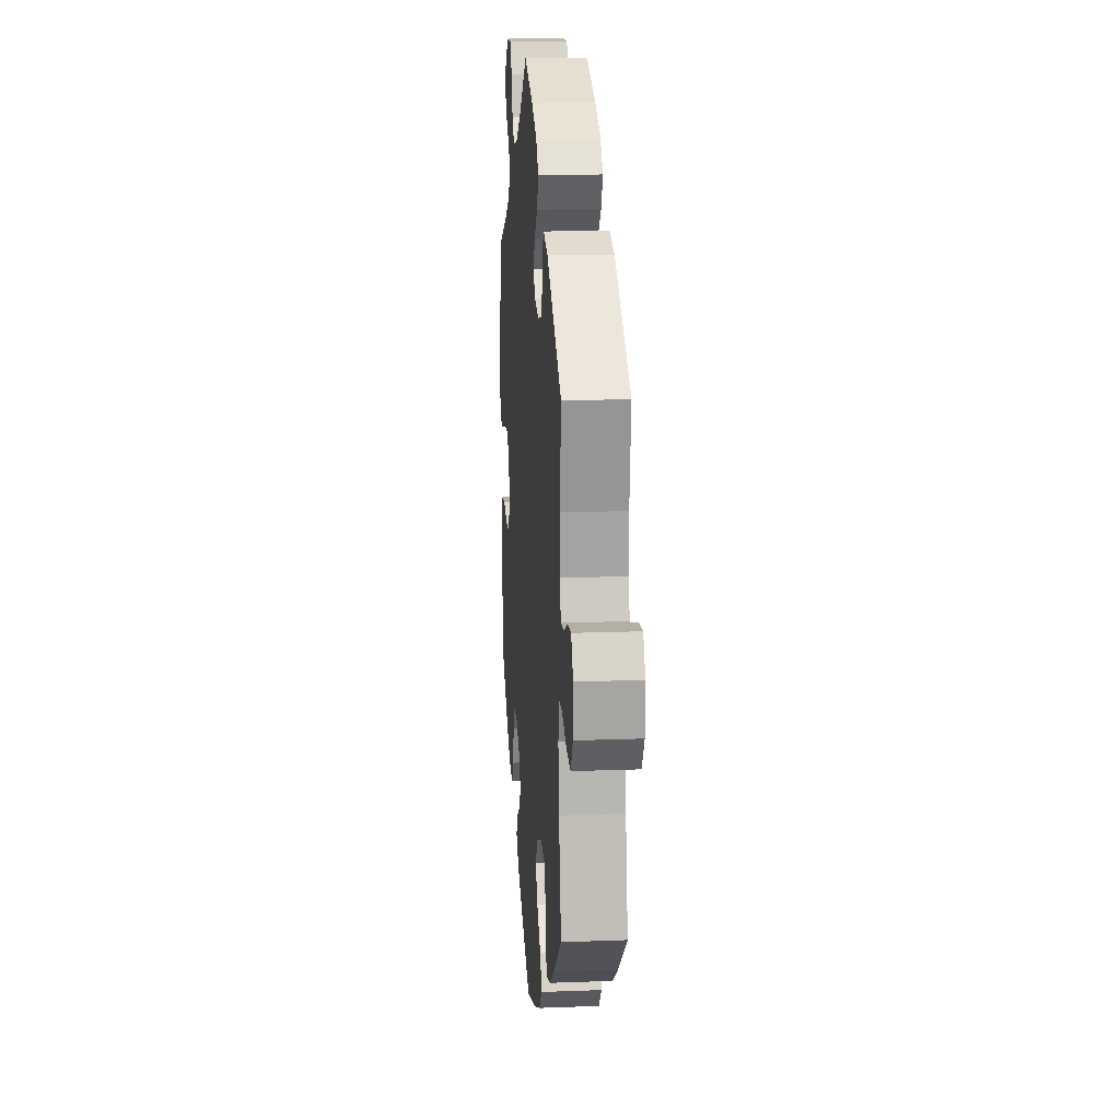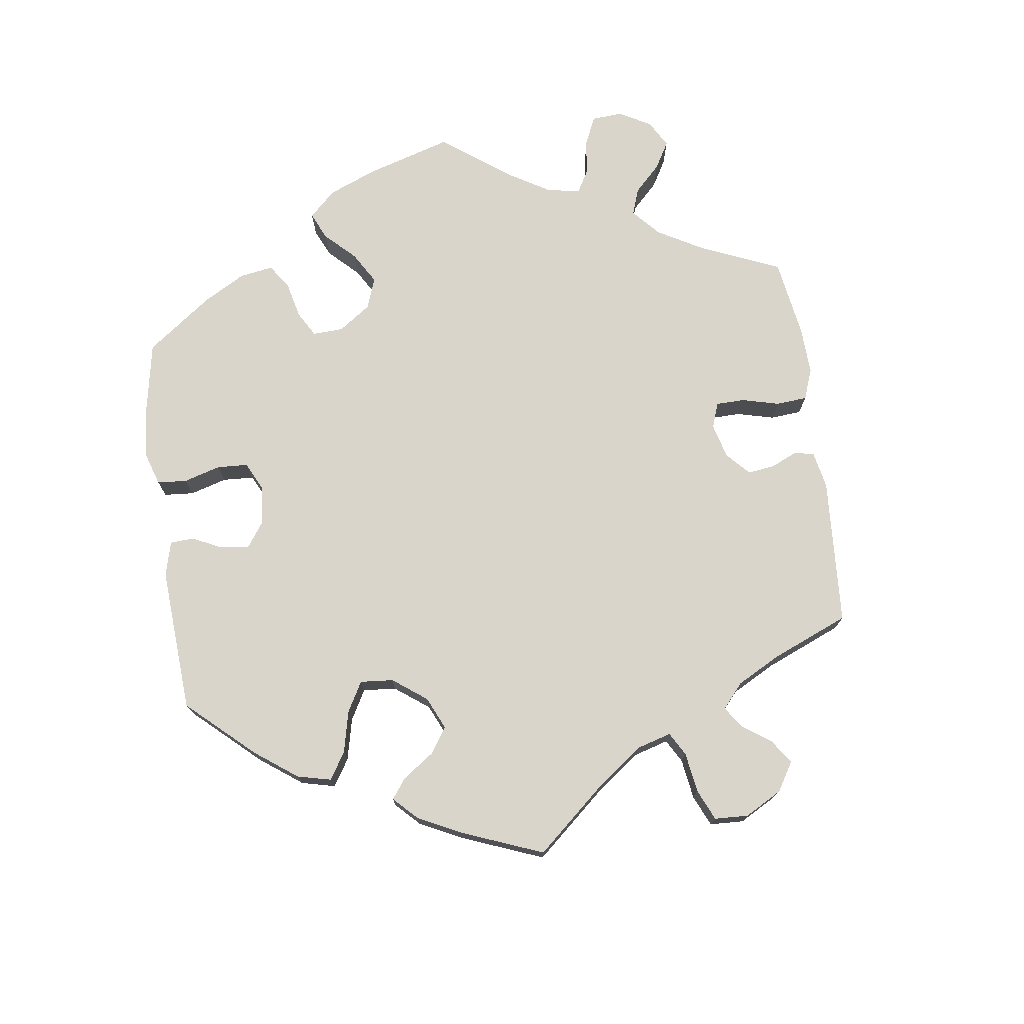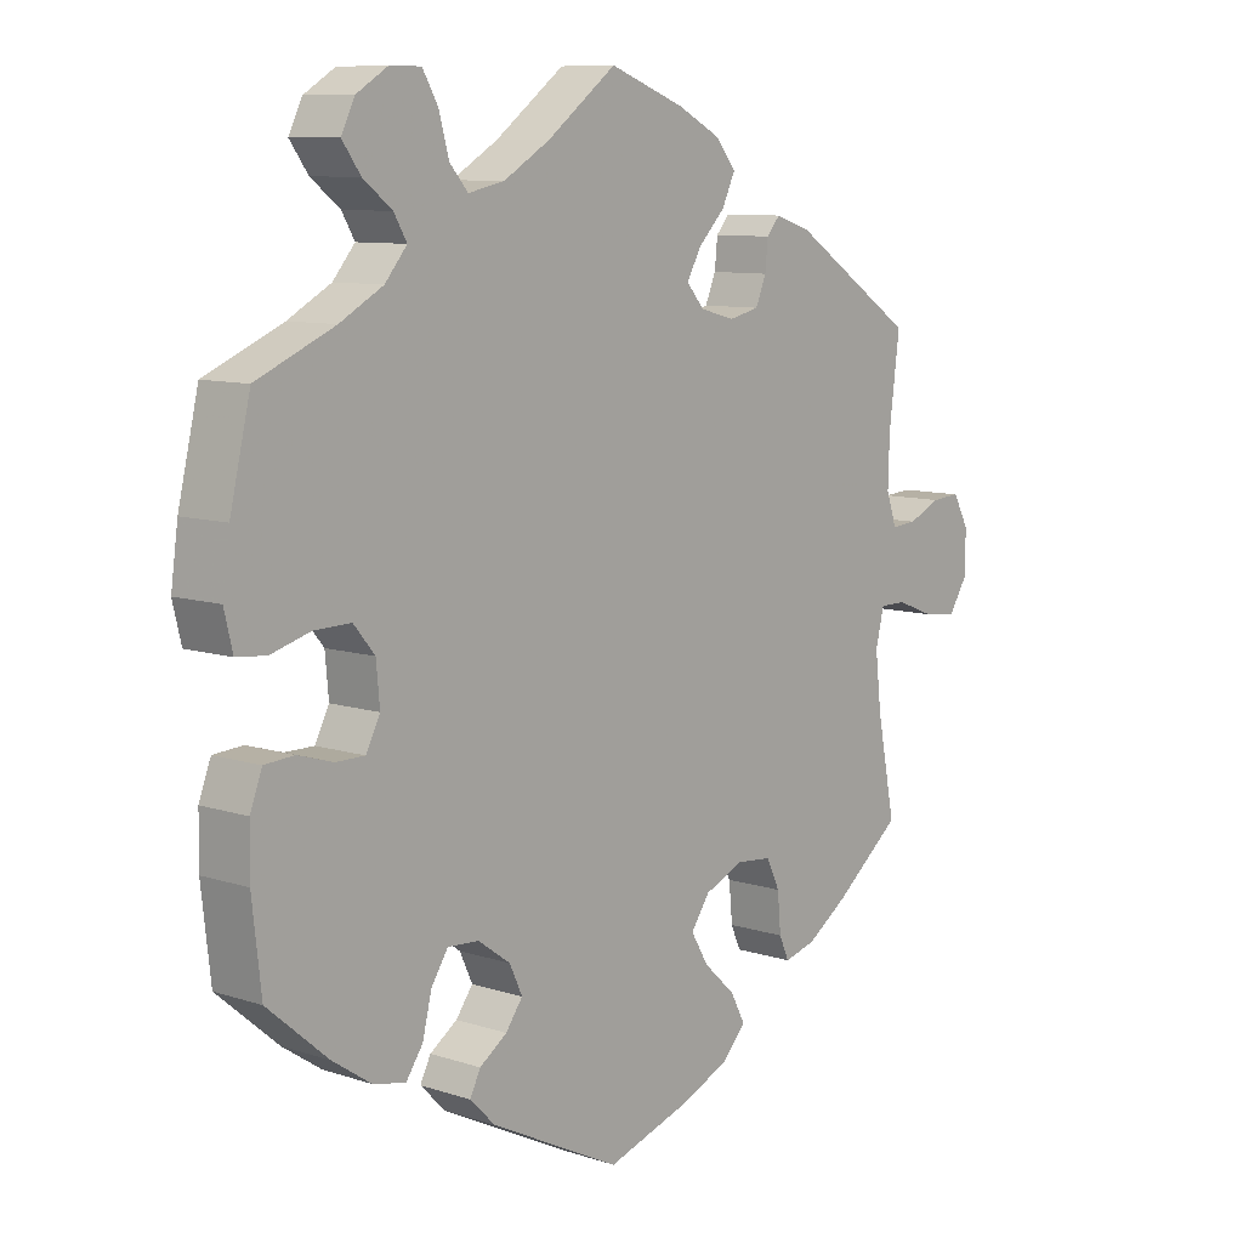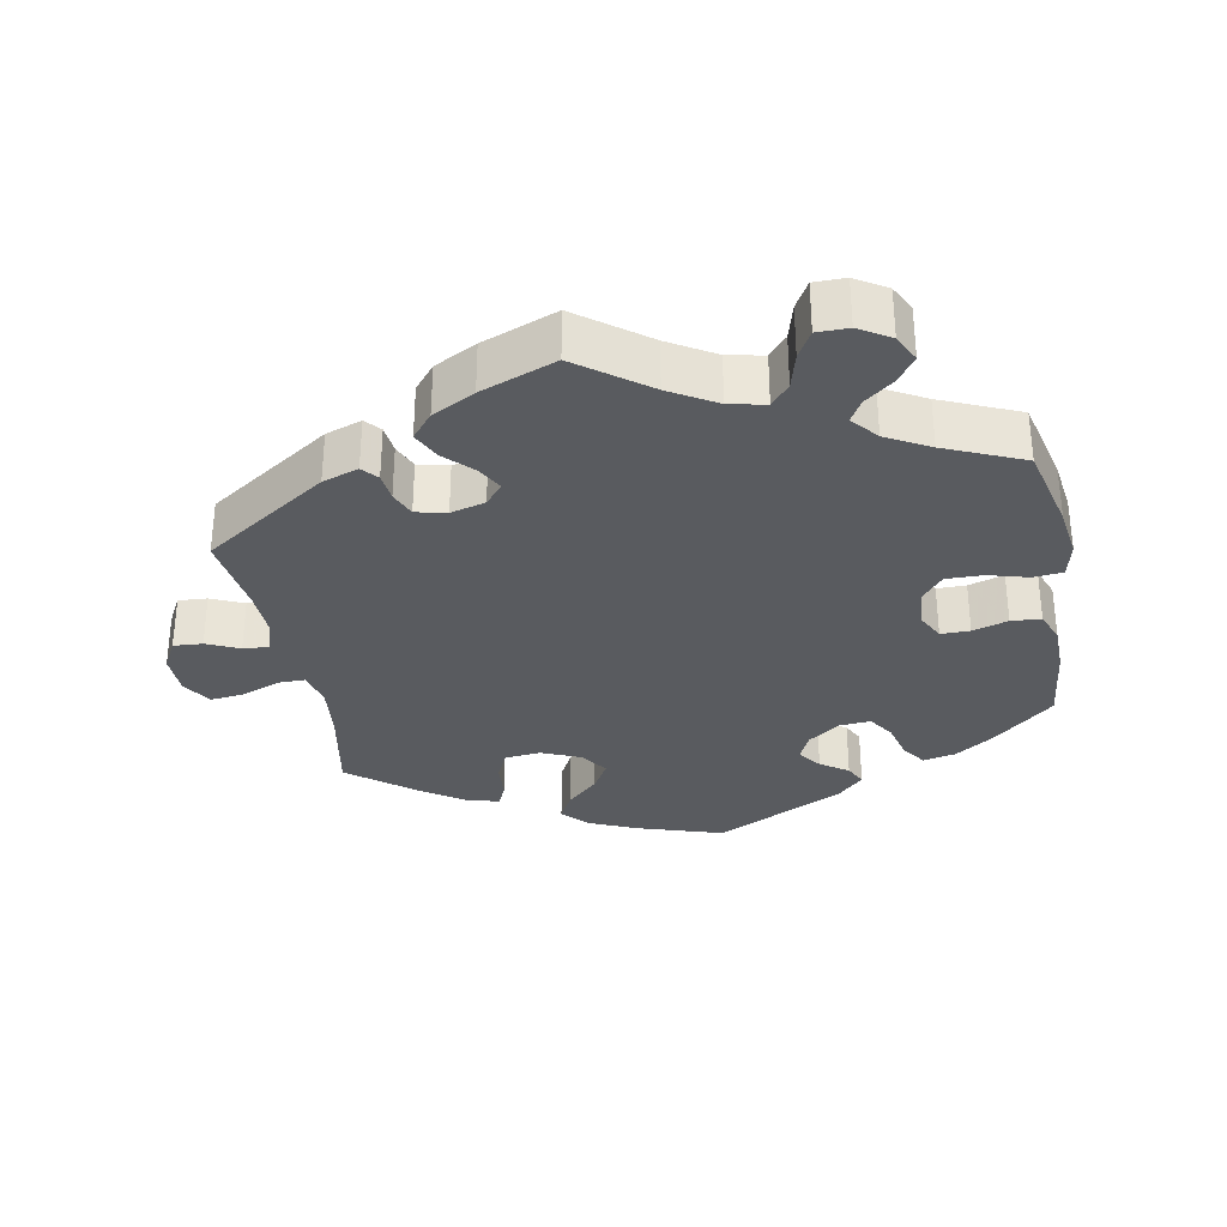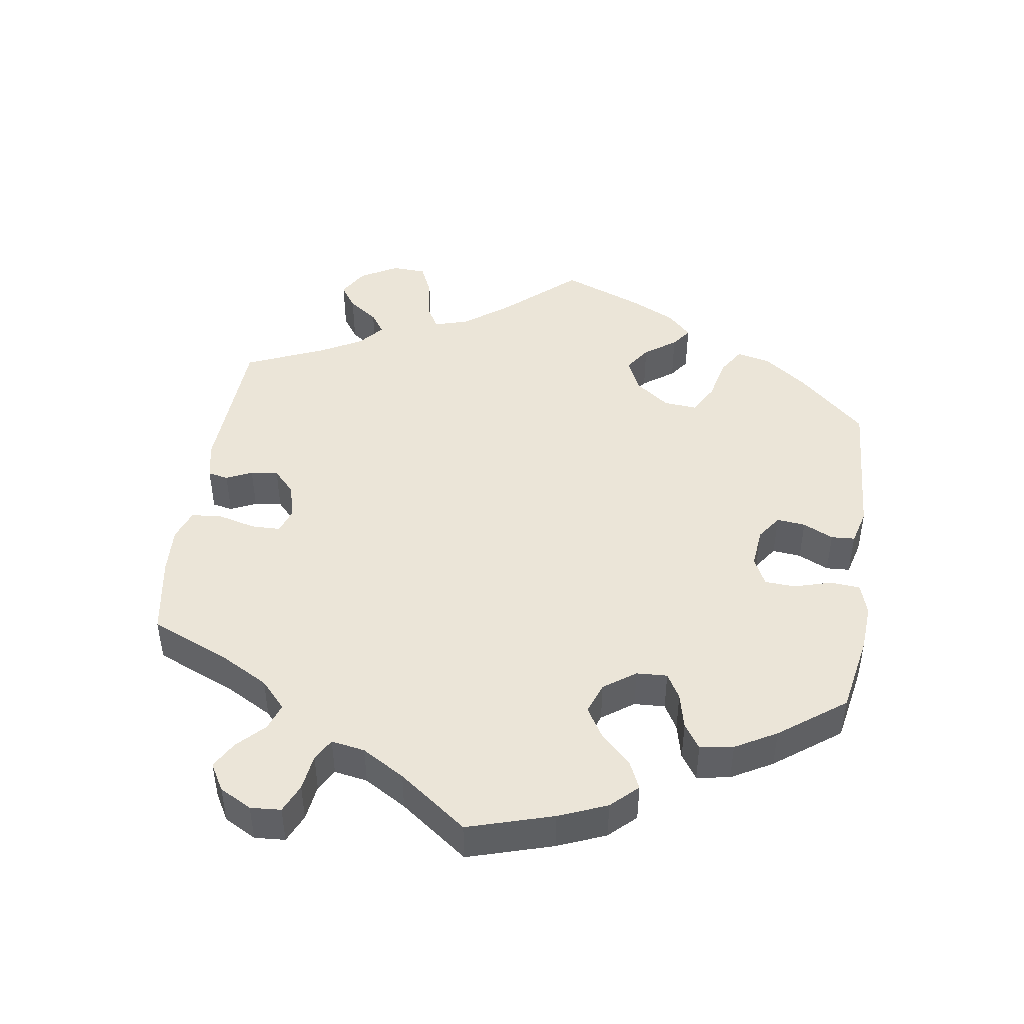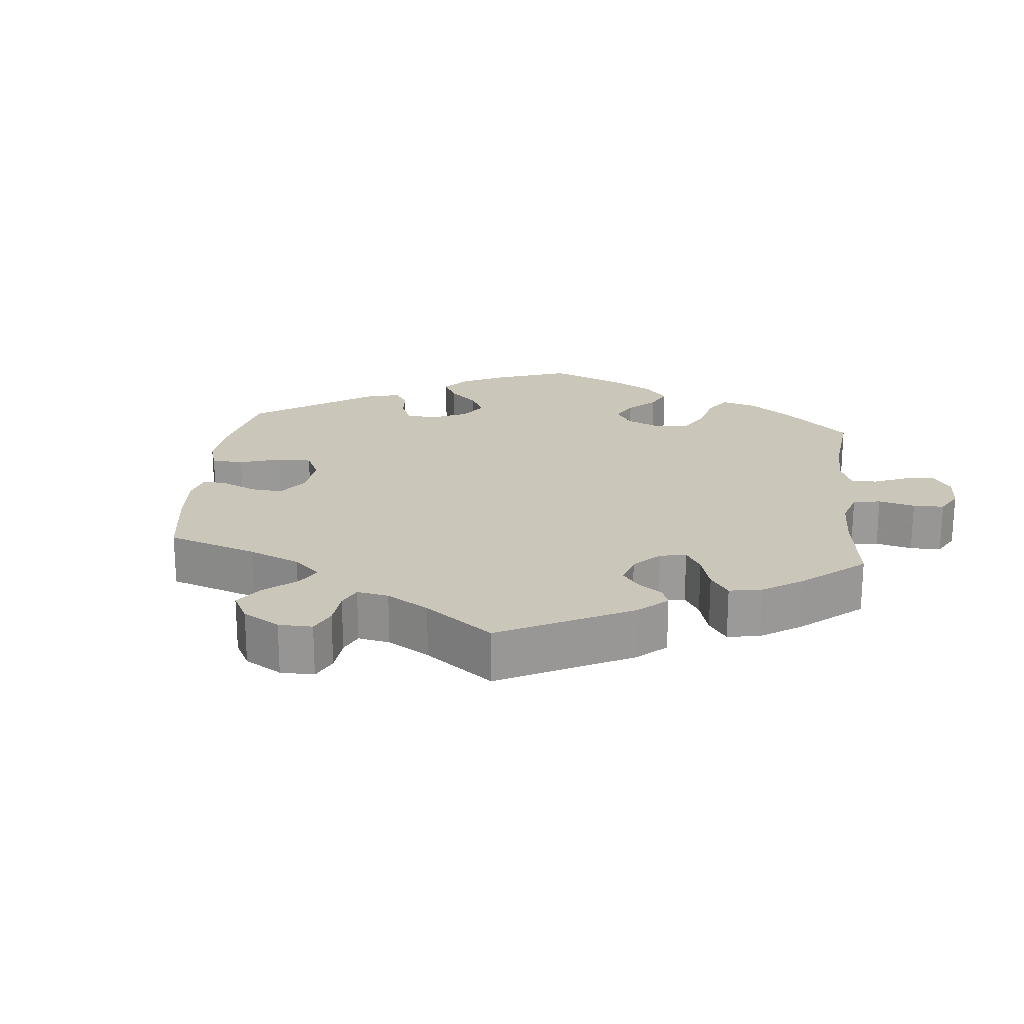
<metadata>
{"format":"obj","ext":"obj","renderer":"f3d","projection":"perspective","resolution":1024,"background":"white","views":[{"elev":15.6,"azim":-94.6,"up":"+Z"},{"elev":74.6,"azim":-127.8,"up":"+Y"},{"elev":9.3,"azim":130.6,"up":"+Z"},{"elev":-32.2,"azim":10.9,"up":"+Y"},{"elev":46.0,"azim":68.4,"up":"+Y"},{"elev":21.1,"azim":-54.2,"up":"+Y"}]}
</metadata>
<code>
v -0.475 0.07 -0.158
v -0.466 0.07 -0.08
v -0.478 0.07 -0.031
v -0.516 0.07 -0.031
v -0.57 0.07 -0.052
v -0.618 0.07 -0.057
v -0.644 0.07 -0.016
v -0.645 0.07 0.044
v -0.622 0.07 0.086
v -0.581 0.07 0.083
v -0.535 0.07 0.062
v -0.499 0.07 0.059
v -0.484 0.07 0.102
v -0.486 0.07 0.171
v -0.501 0.07 0.289
v -0.325 0.07 0.405
v -0.274 0.07 0.422
v -0.255 0.07 0.4
v -0.251 0.07 0.36
v -0.236 0.07 0.324
v -0.193 0.07 0.314
v -0.144 0.07 0.327
v -0.119 0.07 0.356
v -0.139 0.07 0.392
v -0.177 0.07 0.431
v -0.196 0.07 0.471
v -0.166 0.07 0.507
v -0.106 0.07 0.538
v 0 0.07 0.578
v 0.098 0.07 0.504
v 0.163 0.07 0.465
v 0.214 0.07 0.454
v 0.24 0.07 0.484
v 0.254 0.07 0.535
v 0.276 0.07 0.573
v 0.32 0.07 0.573
v 0.364 0.07 0.546
v 0.383 0.07 0.507
v 0.357 0.07 0.471
v 0.316 0.07 0.439
v 0.298 0.07 0.408
v 0.329 0.07 0.371
v 0.39 0.07 0.337
v 0.5 0.07 0.289
v 0.529 0.07 0.166
v 0.539 0.07 0.093
v 0.527 0.07 0.043
v 0.485 0.07 0.039
v 0.429 0.07 0.055
v 0.377 0.07 0.056
v 0.347 0.07 0.02
v 0.342 0.07 -0.035
v 0.362 0.07 -0.074
v 0.403 0.07 -0.074
v 0.453 0.07 -0.059
v 0.495 0.07 -0.062
v 0.512 0.07 -0.107
v 0.513 0.07 -0.174
v 0.5 0.07 -0.289
v 0.414 0.07 -0.363
v 0.359 0.07 -0.4
v 0.313 0.07 -0.41
v 0.289 0.07 -0.375
v 0.276 0.07 -0.322
v 0.252 0.07 -0.285
v 0.208 0.07 -0.288
v 0.162 0.07 -0.321
v 0.144 0.07 -0.36
v 0.168 0.07 -0.393
v 0.207 0.07 -0.42
v 0.222 0.07 -0.45
v 0.186 0.07 -0.486
v 0.001 0.07 -0.578
v -0.12 0.07 -0.539
v -0.188 0.07 -0.509
v -0.222 0.07 -0.473
v -0.201 0.07 -0.433
v -0.156 0.07 -0.391
v -0.131 0.07 -0.349
v -0.158 0.07 -0.31
v -0.213 0.07 -0.286
v -0.264 0.07 -0.291
v -0.283 0.07 -0.331
v -0.288 0.07 -0.385
v -0.302 0.07 -0.417
v -0.347 0.07 -0.405
v -0.406 0.07 -0.365
v -0.501 0.07 -0.289
v -0.475 0 -0.158
v -0.466 0 -0.08
v -0.478 0 -0.031
v -0.516 0 -0.031
v -0.57 0 -0.052
v -0.618 0 -0.057
v -0.644 0 -0.016
v -0.645 0 0.044
v -0.622 0 0.086
v -0.581 0 0.083
v -0.535 0 0.062
v -0.499 0 0.059
v -0.484 0 0.102
v -0.486 0 0.171
v -0.501 0 0.289
v -0.325 0 0.405
v -0.274 0 0.422
v -0.255 0 0.4
v -0.251 0 0.36
v -0.236 0 0.324
v -0.193 0 0.314
v -0.144 0 0.327
v -0.119 0 0.356
v -0.139 0 0.392
v -0.177 0 0.431
v -0.196 0 0.471
v -0.166 0 0.507
v -0.106 0 0.538
v 0 0 0.578
v 0.098 0 0.504
v 0.163 0 0.465
v 0.214 0 0.454
v 0.24 0 0.484
v 0.254 0 0.535
v 0.276 0 0.573
v 0.32 0 0.573
v 0.364 0 0.546
v 0.383 0 0.507
v 0.357 0 0.471
v 0.316 0 0.439
v 0.298 0 0.408
v 0.329 0 0.371
v 0.39 0 0.337
v 0.5 0 0.289
v 0.529 0 0.166
v 0.539 0 0.093
v 0.527 0 0.043
v 0.485 0 0.039
v 0.429 0 0.055
v 0.377 0 0.056
v 0.347 0 0.02
v 0.342 0 -0.035
v 0.362 0 -0.074
v 0.403 0 -0.074
v 0.453 0 -0.059
v 0.495 0 -0.062
v 0.512 0 -0.107
v 0.513 0 -0.174
v 0.5 0 -0.289
v 0.414 0 -0.363
v 0.359 0 -0.4
v 0.313 0 -0.41
v 0.289 0 -0.375
v 0.276 0 -0.322
v 0.252 0 -0.285
v 0.208 0 -0.288
v 0.162 0 -0.321
v 0.144 0 -0.36
v 0.168 0 -0.393
v 0.207 0 -0.42
v 0.222 0 -0.45
v 0.186 0 -0.486
v 0.001 0 -0.578
v -0.12 0 -0.539
v -0.188 0 -0.509
v -0.222 0 -0.473
v -0.201 0 -0.433
v -0.156 0 -0.391
v -0.131 0 -0.349
v -0.158 0 -0.31
v -0.213 0 -0.286
v -0.264 0 -0.291
v -0.283 0 -0.331
v -0.288 0 -0.385
v -0.302 0 -0.417
v -0.347 0 -0.405
v -0.406 0 -0.365
v -0.501 0 -0.289
f 87 88 1
f 86 87 1 2
f 83 84 85 86
f 82 83 86 2
f 81 82 2 3
f 80 81 3
f 75 76 77 78
f 75 78 79
f 74 75 79
f 73 74 79
f 72 73 79
f 69 70 71 72
f 68 69 72 79
f 67 68 79 80
f 61 62 63 64
f 61 64 65
f 60 61 65
f 59 60 65
f 58 59 65
f 57 58 65 66
f 54 55 56 57
f 53 54 57 66
f 46 47 48 49
f 46 49 50
f 43 44 45 46
f 42 43 46 50
f 41 42 50 51
f 37 38 39 40
f 37 40 41
f 36 37 41
f 33 34 35 36
f 32 33 36 41
f 31 32 41 51
f 27 28 29 30
f 24 25 26 27
f 23 24 27 30
f 22 23 30 31
f 16 17 18 19
f 14 15 16 19
f 13 14 19 20
f 12 13 20 21
f 8 9 10 11
f 8 11 12
f 7 8 12
f 4 5 6 7
f 3 4 7 12
f 52 53 66 67
f 22 31 51 52
f 22 52 67 80
f 21 22 80
f 3 12 21 80
f 89 176 175
f 90 89 175 174
f 174 173 172 171
f 90 174 171 170
f 91 90 170 169
f 91 169 168
f 166 165 164 163
f 167 166 163
f 167 163 162
f 167 162 161
f 167 161 160
f 160 159 158 157
f 167 160 157 156
f 168 167 156 155
f 152 151 150 149
f 153 152 149
f 153 149 148
f 153 148 147
f 153 147 146
f 154 153 146 145
f 145 144 143 142
f 154 145 142 141
f 137 136 135 134
f 138 137 134
f 134 133 132 131
f 138 134 131 130
f 139 138 130 129
f 128 127 126 125
f 129 128 125
f 129 125 124
f 124 123 122 121
f 129 124 121 120
f 139 129 120 119
f 118 117 116 115
f 115 114 113 112
f 118 115 112 111
f 119 118 111 110
f 107 106 105 104
f 107 104 103 102
f 108 107 102 101
f 109 108 101 100
f 99 98 97 96
f 100 99 96
f 100 96 95
f 95 94 93 92
f 100 95 92 91
f 155 154 141 140
f 140 139 119 110
f 168 155 140 110
f 168 110 109
f 168 109 100 91
f 1 89 90 2
f 2 90 91 3
f 3 91 92 4
f 4 92 93 5
f 5 93 94 6
f 6 94 95 7
f 7 95 96 8
f 8 96 97 9
f 9 97 98 10
f 10 98 99 11
f 11 99 100 12
f 12 100 101 13
f 13 101 102 14
f 14 102 103 15
f 15 103 104 16
f 16 104 105 17
f 17 105 106 18
f 18 106 107 19
f 19 107 108 20
f 20 108 109 21
f 21 109 110 22
f 22 110 111 23
f 23 111 112 24
f 24 112 113 25
f 25 113 114 26
f 26 114 115 27
f 27 115 116 28
f 28 116 117 29
f 29 117 118 30
f 30 118 119 31
f 31 119 120 32
f 32 120 121 33
f 33 121 122 34
f 34 122 123 35
f 35 123 124 36
f 36 124 125 37
f 37 125 126 38
f 38 126 127 39
f 39 127 128 40
f 40 128 129 41
f 41 129 130 42
f 42 130 131 43
f 43 131 132 44
f 44 132 133 45
f 45 133 134 46
f 46 134 135 47
f 47 135 136 48
f 48 136 137 49
f 49 137 138 50
f 50 138 139 51
f 51 139 140 52
f 52 140 141 53
f 53 141 142 54
f 54 142 143 55
f 55 143 144 56
f 56 144 145 57
f 57 145 146 58
f 58 146 147 59
f 59 147 148 60
f 60 148 149 61
f 61 149 150 62
f 62 150 151 63
f 63 151 152 64
f 64 152 153 65
f 65 153 154 66
f 66 154 155 67
f 67 155 156 68
f 68 156 157 69
f 69 157 158 70
f 70 158 159 71
f 71 159 160 72
f 72 160 161 73
f 73 161 162 74
f 74 162 163 75
f 75 163 164 76
f 76 164 165 77
f 77 165 166 78
f 78 166 167 79
f 79 167 168 80
f 80 168 169 81
f 81 169 170 82
f 82 170 171 83
f 83 171 172 84
f 84 172 173 85
f 85 173 174 86
f 86 174 175 87
f 87 175 176 88
f 88 176 89 1

</code>
